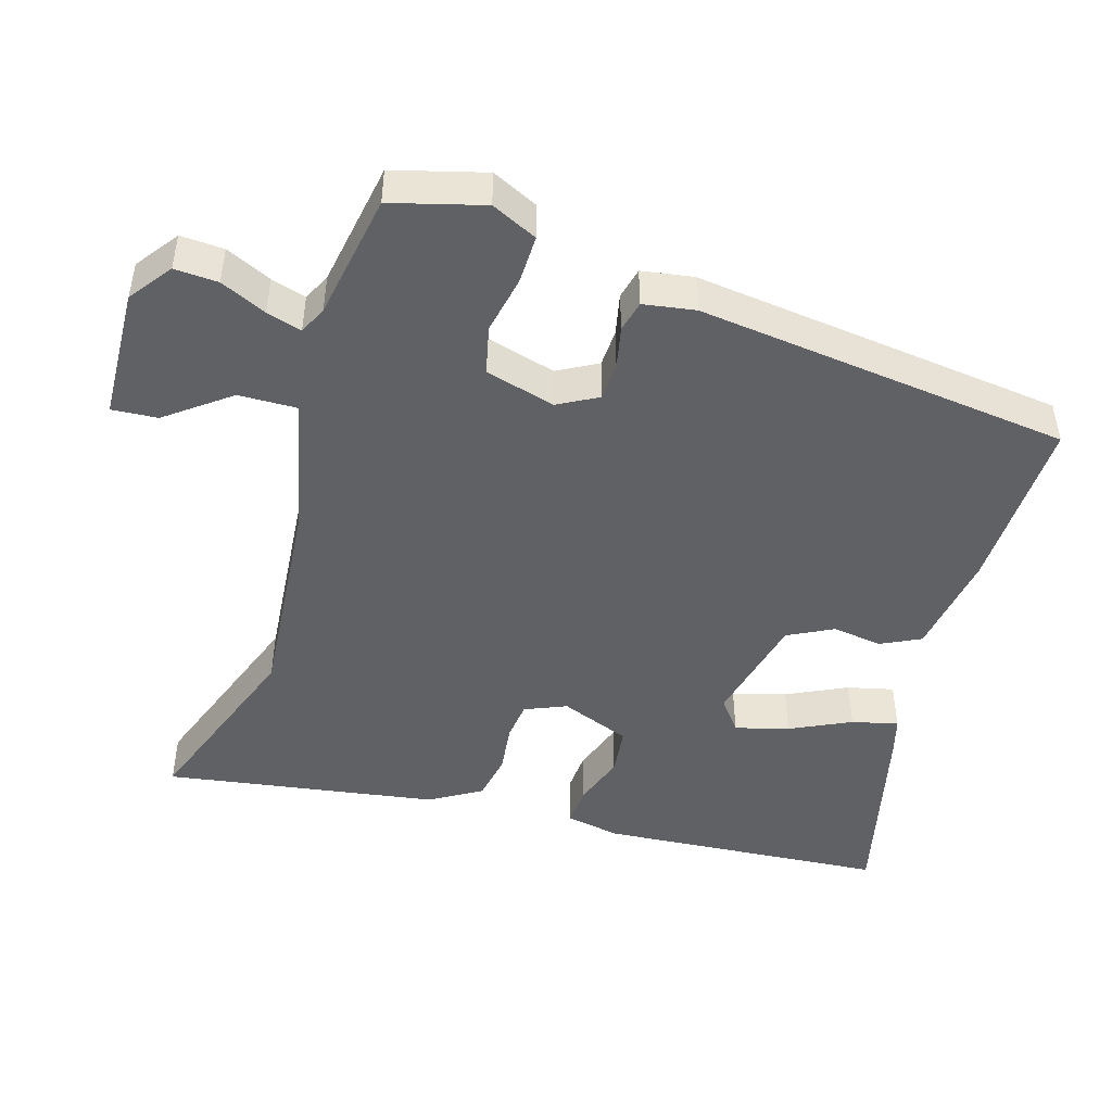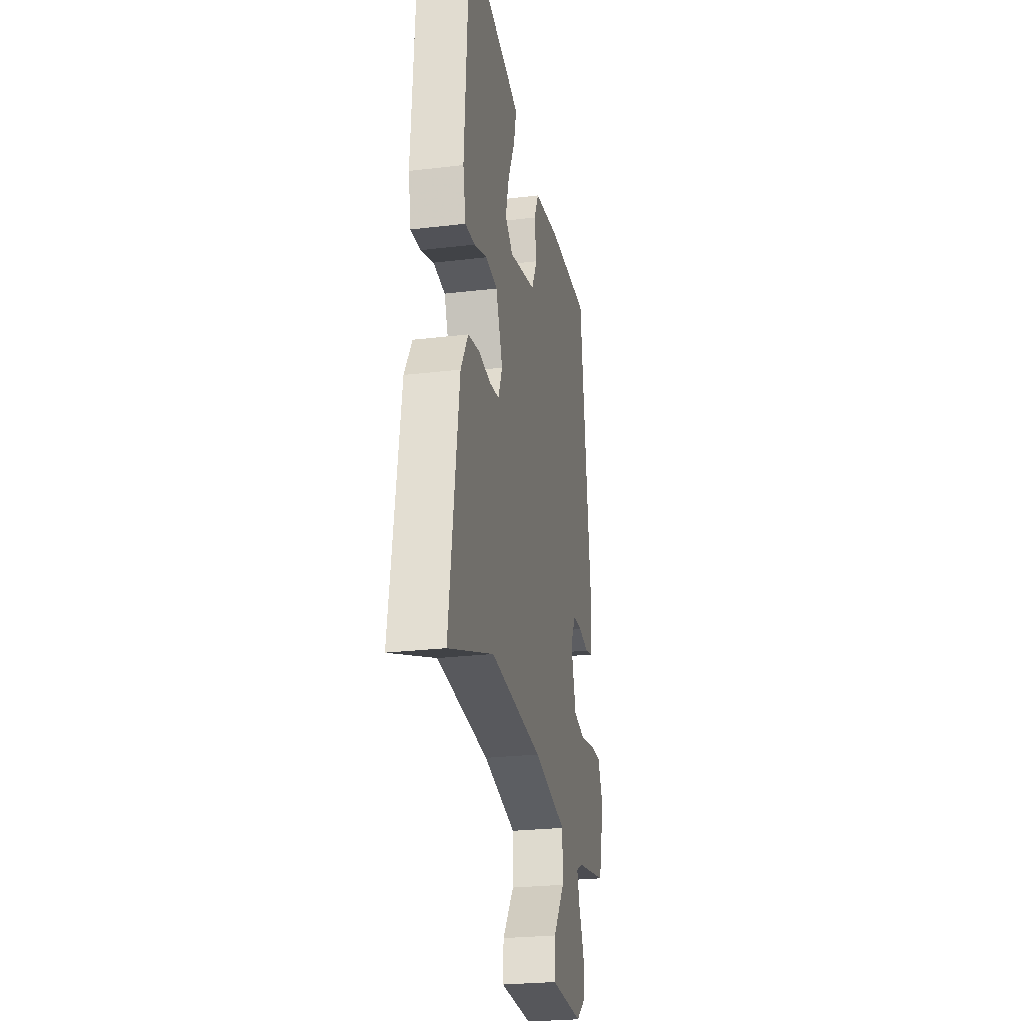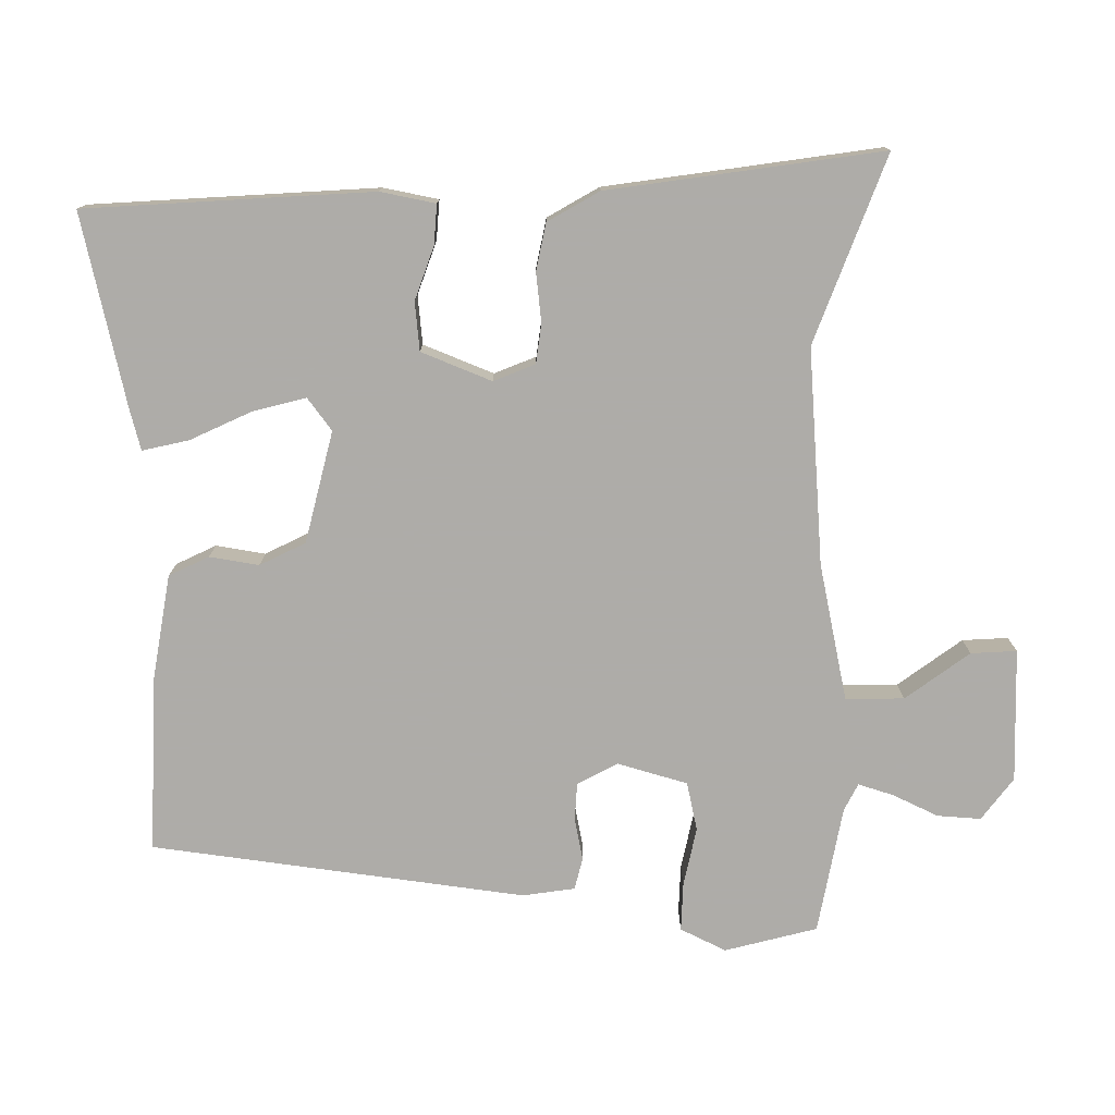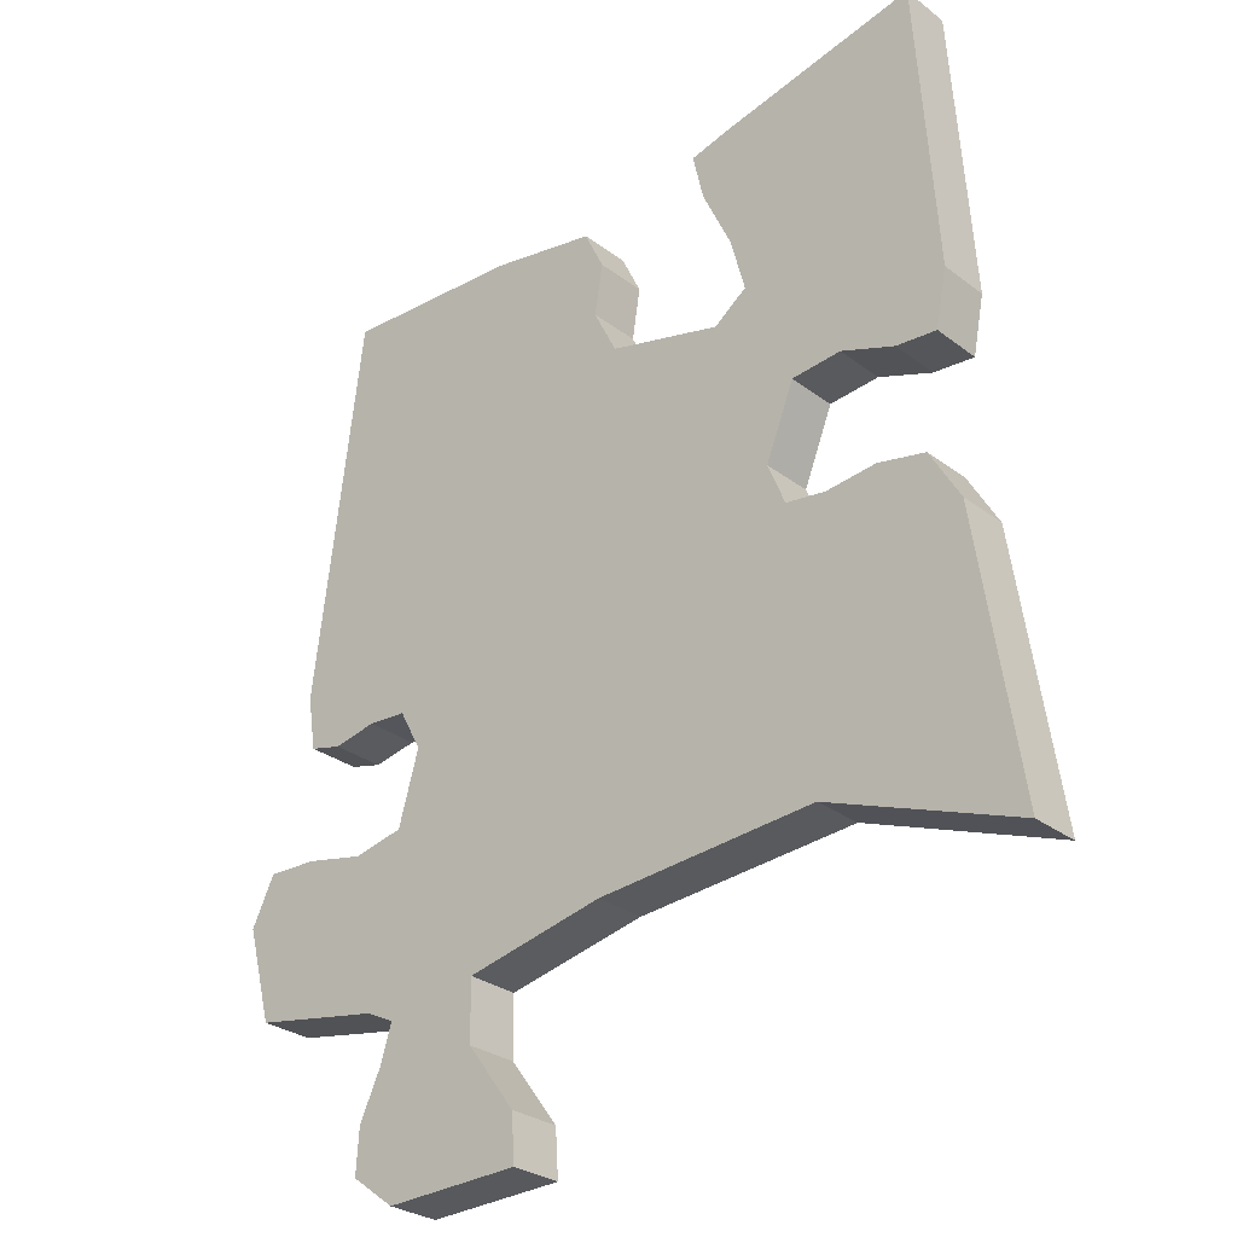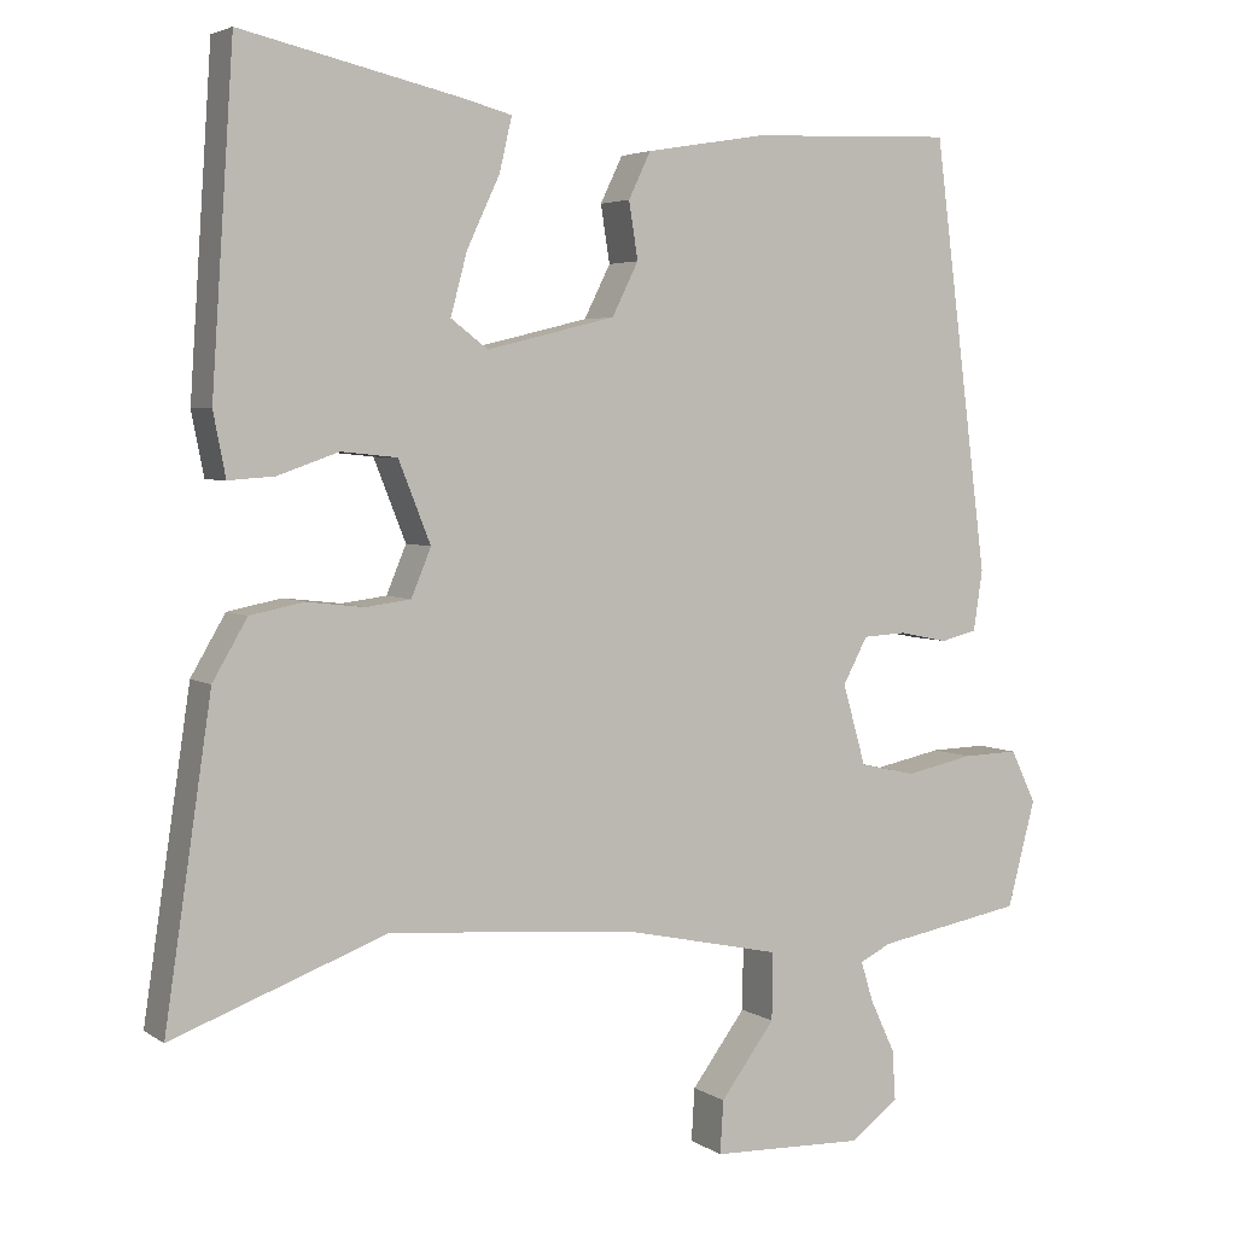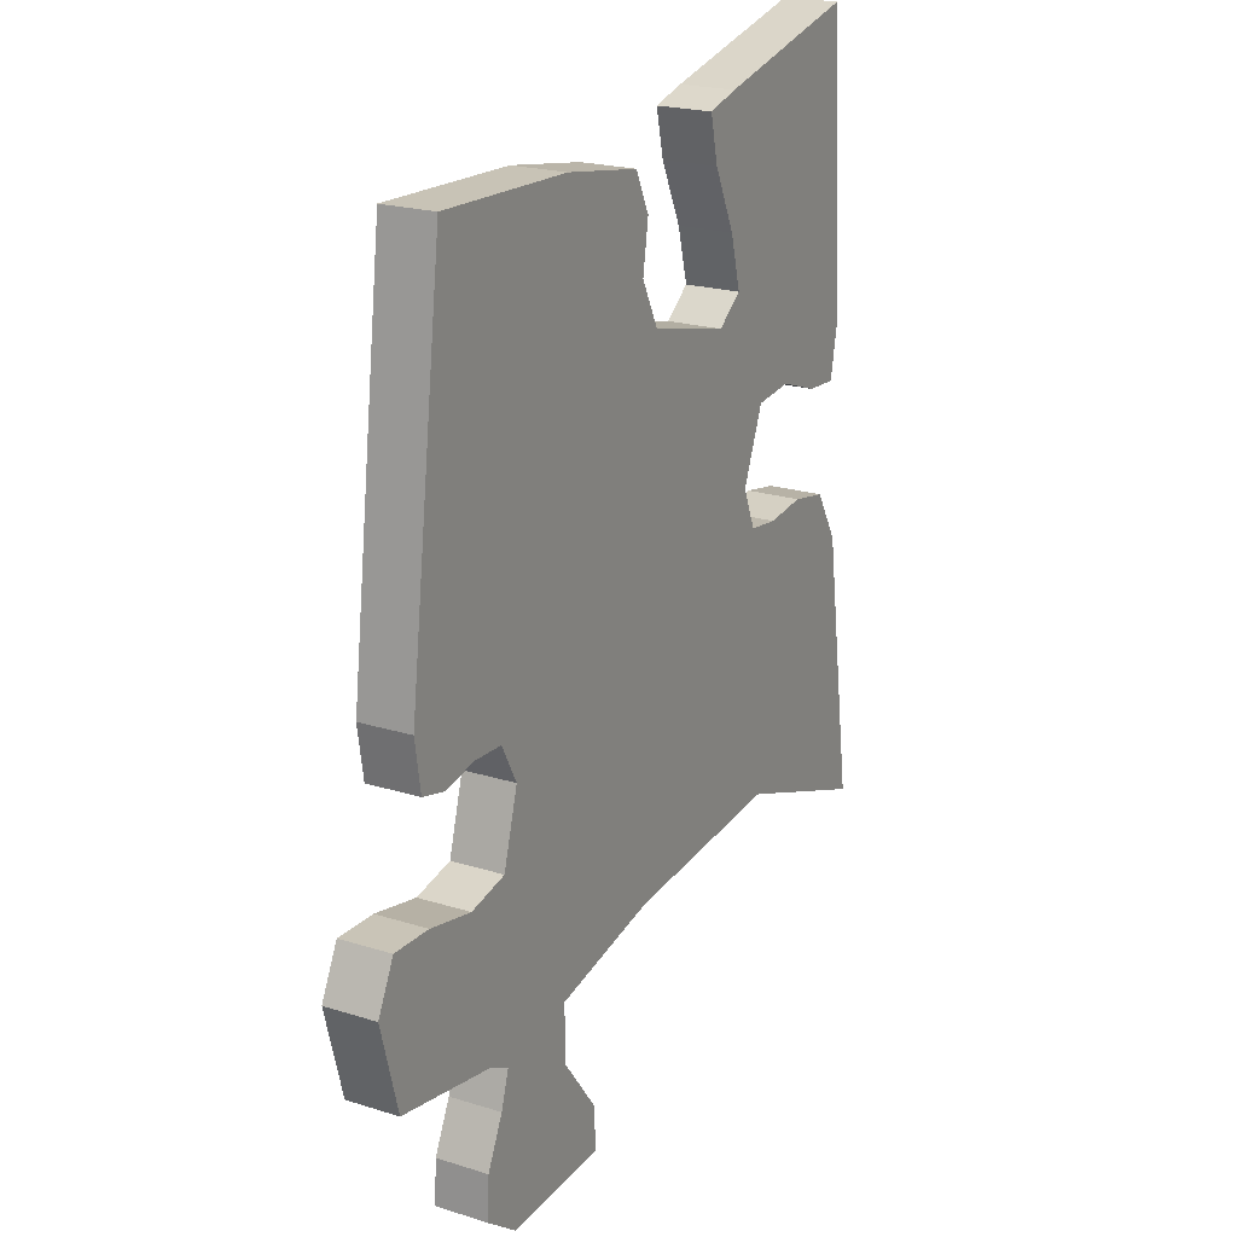
<metadata>
{"format":"obj","ext":"obj","renderer":"f3d","projection":"perspective","resolution":1024,"background":"white","views":[{"elev":-47.0,"azim":-106.3,"up":"+Y"},{"elev":-25.5,"azim":100.9,"up":"+Z"},{"elev":-77.0,"azim":89.4,"up":"+Y"},{"elev":-28.4,"azim":41.3,"up":"+Z"},{"elev":4.1,"azim":152.5,"up":"+Z"},{"elev":21.2,"azim":-60.7,"up":"+Z"}]}
</metadata>
<code>
v -0.384 0.07 0.465
v -0.136 0.07 0.456
v 0.01 0.07 0.432
v 0.037 0.07 0.376
v 0.026 0.07 0.307
v 0.058 0.07 0.243
v 0.214 0.07 0.205
v 0.259 0.07 0.239
v 0.239 0.07 0.314
v 0.199 0.07 0.399
v 0.184 0.07 0.464
v 0.24 0.07 0.479
v 0.509 0.07 0.541
v 0.536 0.07 0.14
v 0.521 0.07 0.063
v 0.465 0.07 0.067
v 0.391 0.07 0.093
v 0.323 0.07 0.086
v 0.284 0.07 -0.012
v 0.308 0.07 -0.07
v 0.363 0.07 -0.077
v 0.432 0.07 -0.069
v 0.498 0.07 -0.082
v 0.54 0.07 -0.154
v 0.597 0.07 -0.536
v 0.336 0.07 -0.439
v 0.035 0.07 -0.463
v -0.156 0.07 -0.504
v -0.155 0.07 -0.586
v -0.089 0.07 -0.675
v -0.085 0.07 -0.739
v -0.271 0.07 -0.745
v -0.33 0.07 -0.701
v -0.326 0.07 -0.64
v -0.296 0.07 -0.576
v -0.281 0.07 -0.527
v -0.319 0.07 -0.508
v -0.497 0.07 -0.476
v -0.531 0.07 -0.347
v -0.5 0.07 -0.283
v -0.432 0.07 -0.285
v -0.35 0.07 -0.302
v -0.282 0.07 -0.287
v -0.254 0.07 -0.189
v -0.284 0.07 -0.133
v -0.337 0.07 -0.13
v -0.396 0.07 -0.142
v -0.44 0.07 -0.131
v -0.451 0.07 -0.058
v -0.384 0 0.465
v -0.136 0 0.456
v 0.01 0 0.432
v 0.037 0 0.376
v 0.026 0 0.307
v 0.058 0 0.243
v 0.214 0 0.205
v 0.259 0 0.239
v 0.239 0 0.314
v 0.199 0 0.399
v 0.184 0 0.464
v 0.24 0 0.479
v 0.509 0 0.541
v 0.536 0 0.14
v 0.521 0 0.063
v 0.465 0 0.067
v 0.391 0 0.093
v 0.323 0 0.086
v 0.284 0 -0.012
v 0.308 0 -0.07
v 0.363 0 -0.077
v 0.432 0 -0.069
v 0.498 0 -0.082
v 0.54 0 -0.154
v 0.597 0 -0.536
v 0.336 0 -0.439
v 0.035 0 -0.463
v -0.156 0 -0.504
v -0.155 0 -0.586
v -0.089 0 -0.675
v -0.085 0 -0.739
v -0.271 0 -0.745
v -0.33 0 -0.701
v -0.326 0 -0.64
v -0.296 0 -0.576
v -0.281 0 -0.527
v -0.319 0 -0.508
v -0.497 0 -0.476
v -0.531 0 -0.347
v -0.5 0 -0.283
v -0.432 0 -0.285
v -0.35 0 -0.302
v -0.282 0 -0.287
v -0.254 0 -0.189
v -0.284 0 -0.133
v -0.337 0 -0.13
v -0.396 0 -0.142
v -0.44 0 -0.131
v -0.451 0 -0.058
f 3 4 5
f 2 3 5
f 1 2 5
f 49 1 5
f 48 49 5
f 47 48 5
f 46 47 5
f 45 46 5 6
f 44 45 6 7
f 43 44 7 8
f 40 41 42
f 39 40 42
f 38 39 42
f 37 38 42
f 36 37 42 43
f 33 34 35
f 32 33 35
f 31 32 35
f 30 31 35
f 29 30 35
f 28 29 35 36
f 36 43 8
f 28 36 8
f 27 28 8
f 24 25 26
f 23 24 26
f 22 23 26
f 21 22 26
f 20 21 26 27
f 15 16 17
f 14 15 17
f 13 14 17
f 12 13 17
f 11 12 17
f 10 11 17
f 9 10 17
f 8 9 17 18
f 27 8 18 19
f 19 20 27
f 54 53 52
f 54 52 51
f 54 51 50
f 54 50 98
f 54 98 97
f 54 97 96
f 54 96 95
f 55 54 95 94
f 56 55 94 93
f 57 56 93 92
f 91 90 89
f 91 89 88
f 91 88 87
f 91 87 86
f 92 91 86 85
f 84 83 82
f 84 82 81
f 84 81 80
f 84 80 79
f 84 79 78
f 85 84 78 77
f 57 92 85
f 57 85 77
f 57 77 76
f 75 74 73
f 75 73 72
f 75 72 71
f 75 71 70
f 76 75 70 69
f 66 65 64
f 66 64 63
f 66 63 62
f 66 62 61
f 66 61 60
f 66 60 59
f 66 59 58
f 67 66 58 57
f 68 67 57 76
f 76 69 68
f 1 50 51 2
f 2 51 52 3
f 3 52 53 4
f 4 53 54 5
f 5 54 55 6
f 6 55 56 7
f 7 56 57 8
f 8 57 58 9
f 9 58 59 10
f 10 59 60 11
f 11 60 61 12
f 12 61 62 13
f 13 62 63 14
f 14 63 64 15
f 15 64 65 16
f 16 65 66 17
f 17 66 67 18
f 18 67 68 19
f 19 68 69 20
f 20 69 70 21
f 21 70 71 22
f 22 71 72 23
f 23 72 73 24
f 24 73 74 25
f 25 74 75 26
f 26 75 76 27
f 27 76 77 28
f 28 77 78 29
f 29 78 79 30
f 30 79 80 31
f 31 80 81 32
f 32 81 82 33
f 33 82 83 34
f 34 83 84 35
f 35 84 85 36
f 36 85 86 37
f 37 86 87 38
f 38 87 88 39
f 39 88 89 40
f 40 89 90 41
f 41 90 91 42
f 42 91 92 43
f 43 92 93 44
f 44 93 94 45
f 45 94 95 46
f 46 95 96 47
f 47 96 97 48
f 48 97 98 49
f 49 98 50 1

</code>
